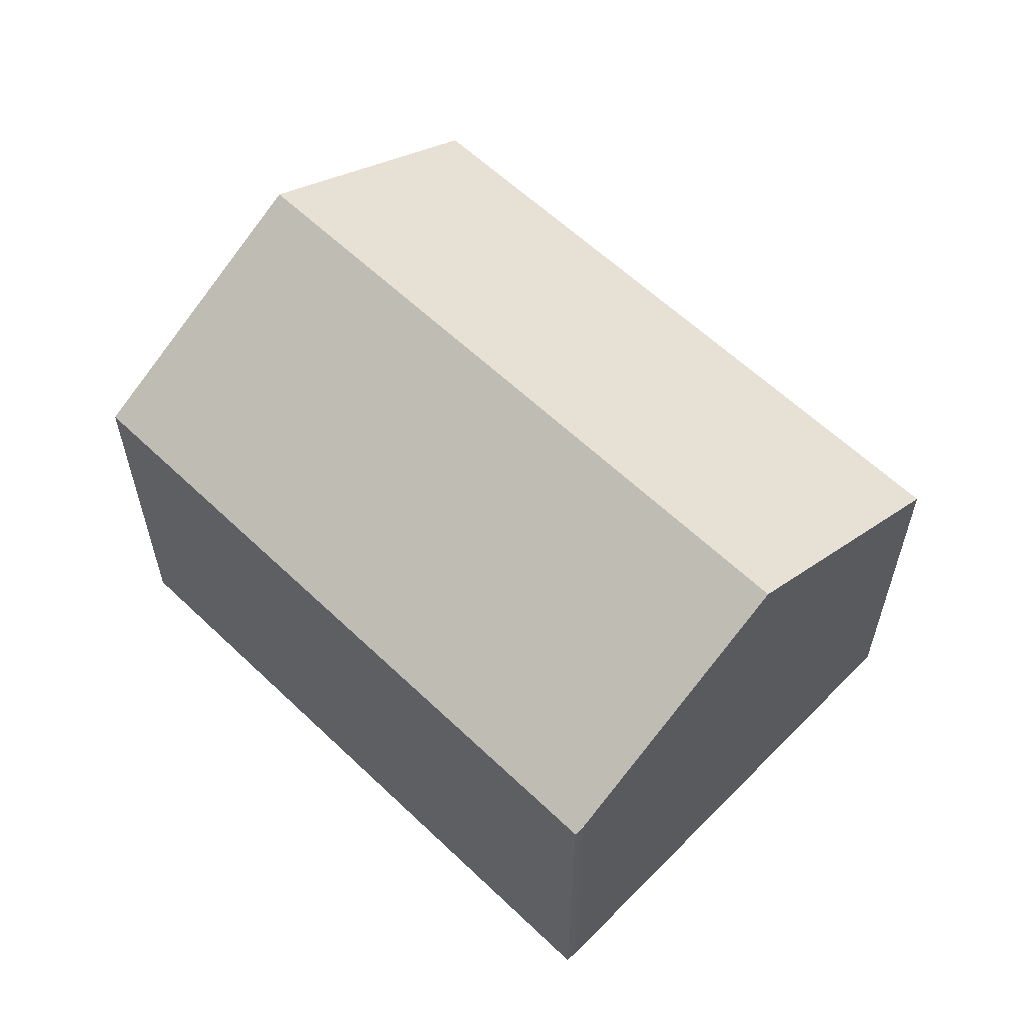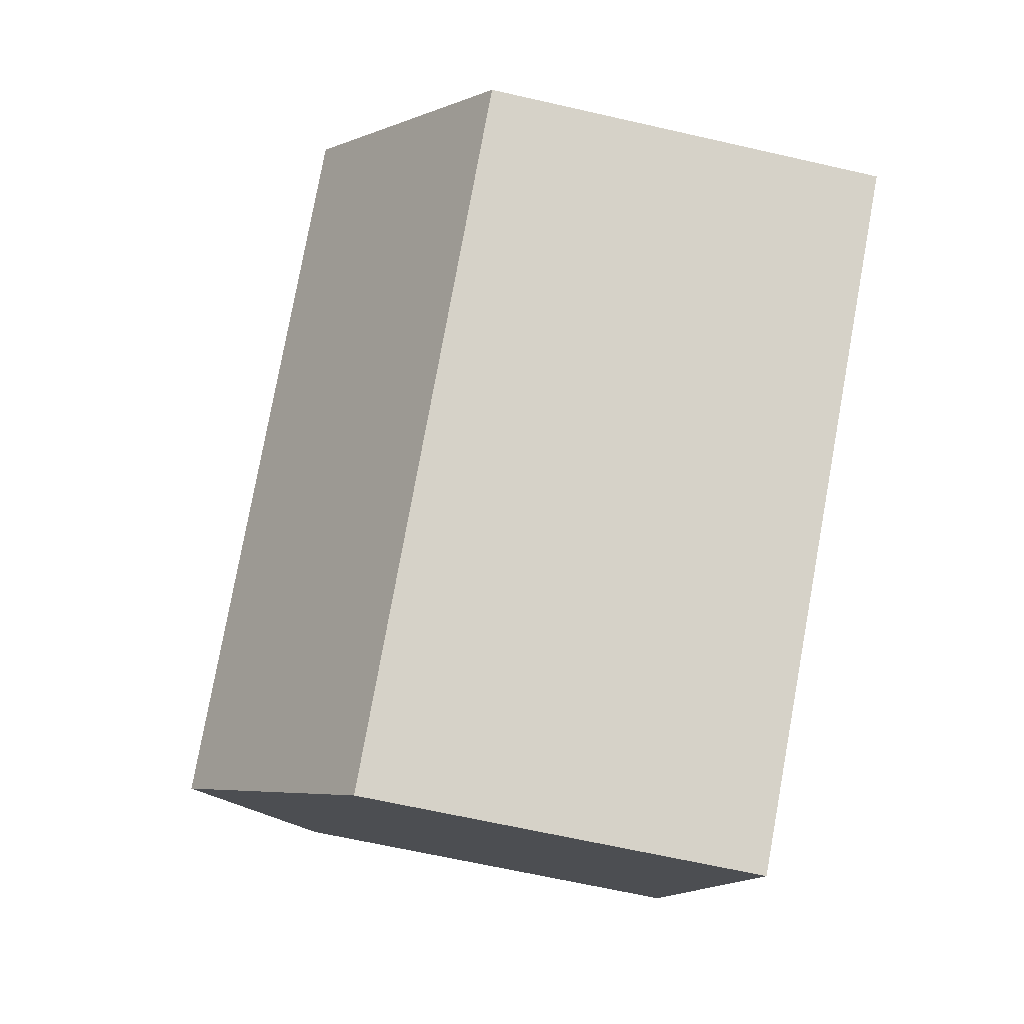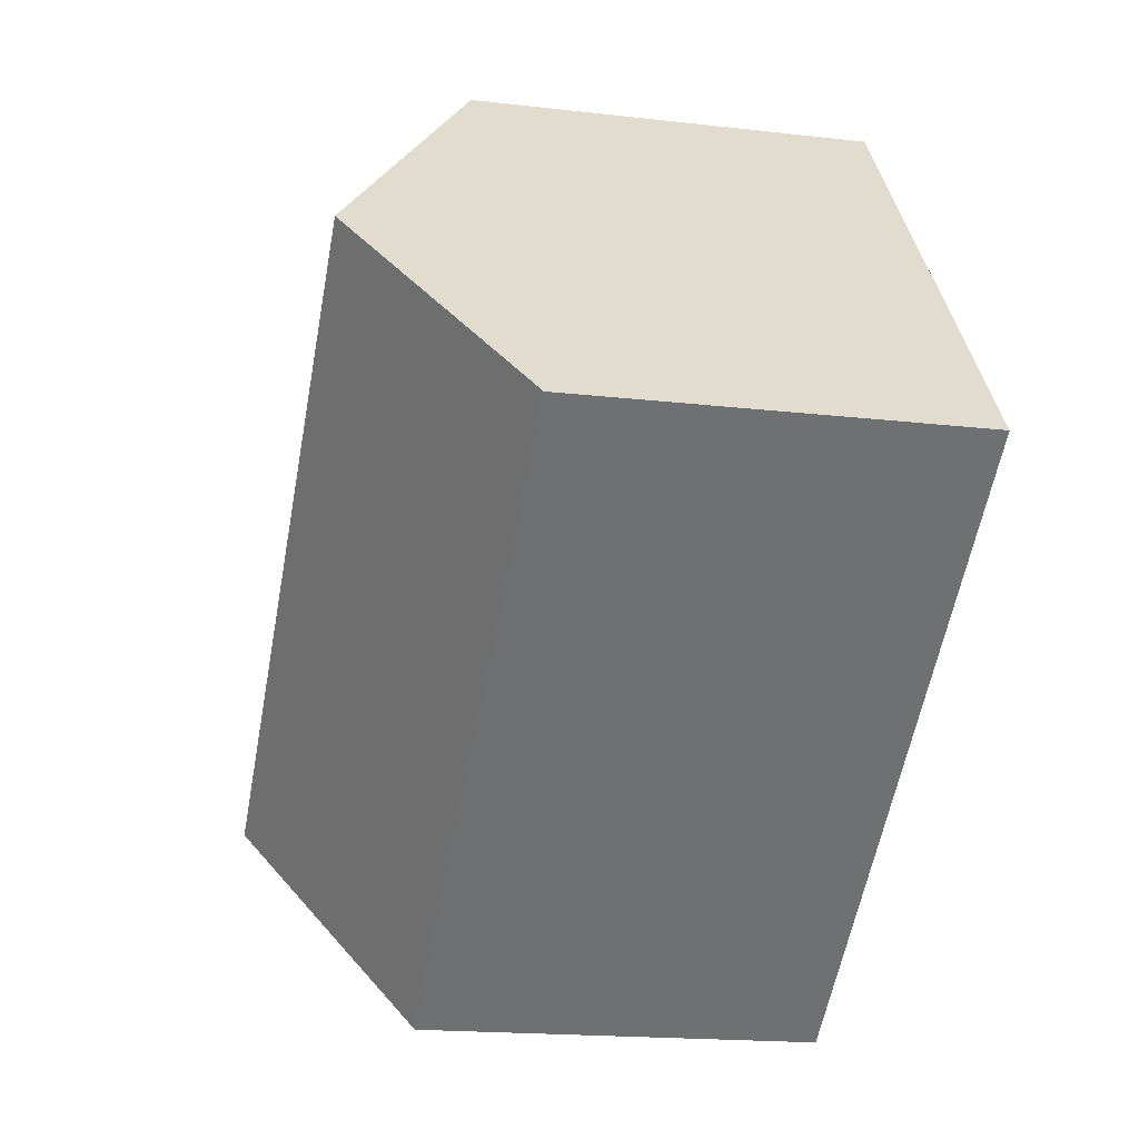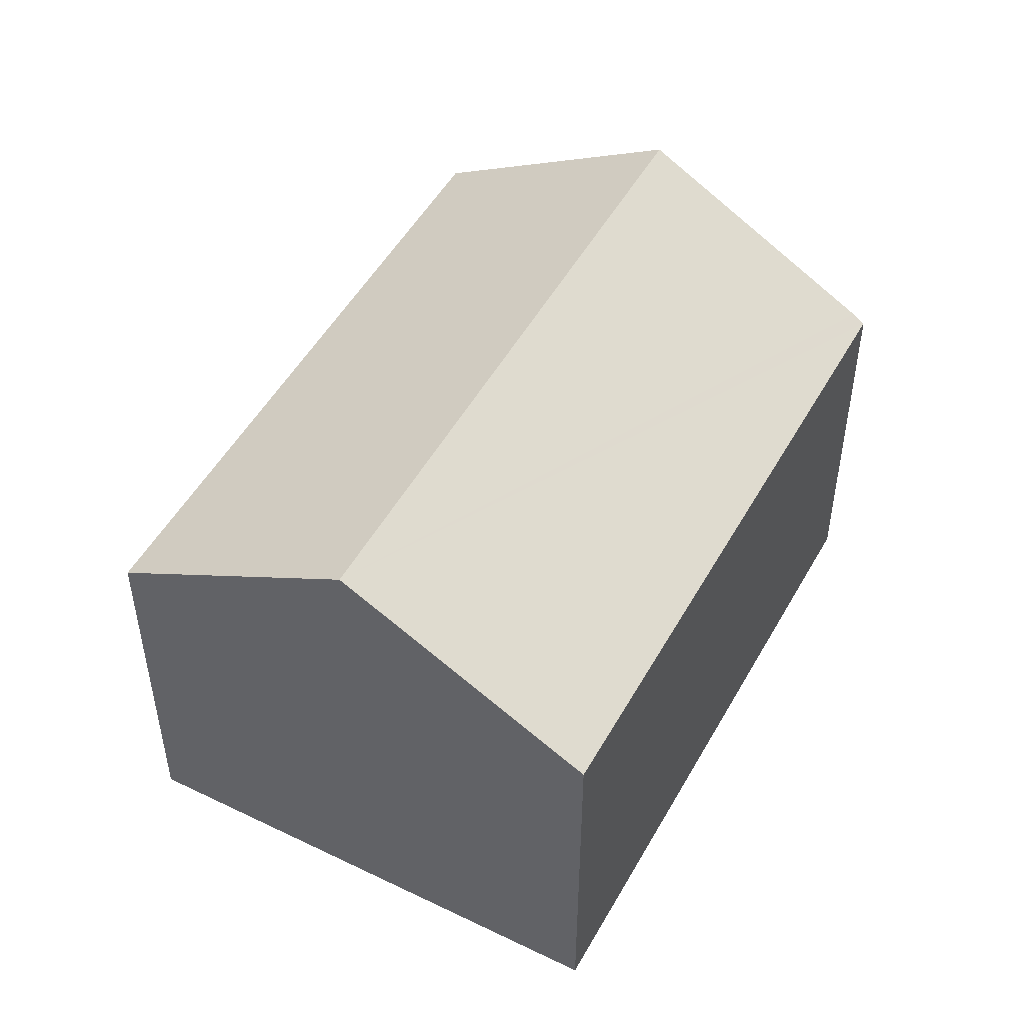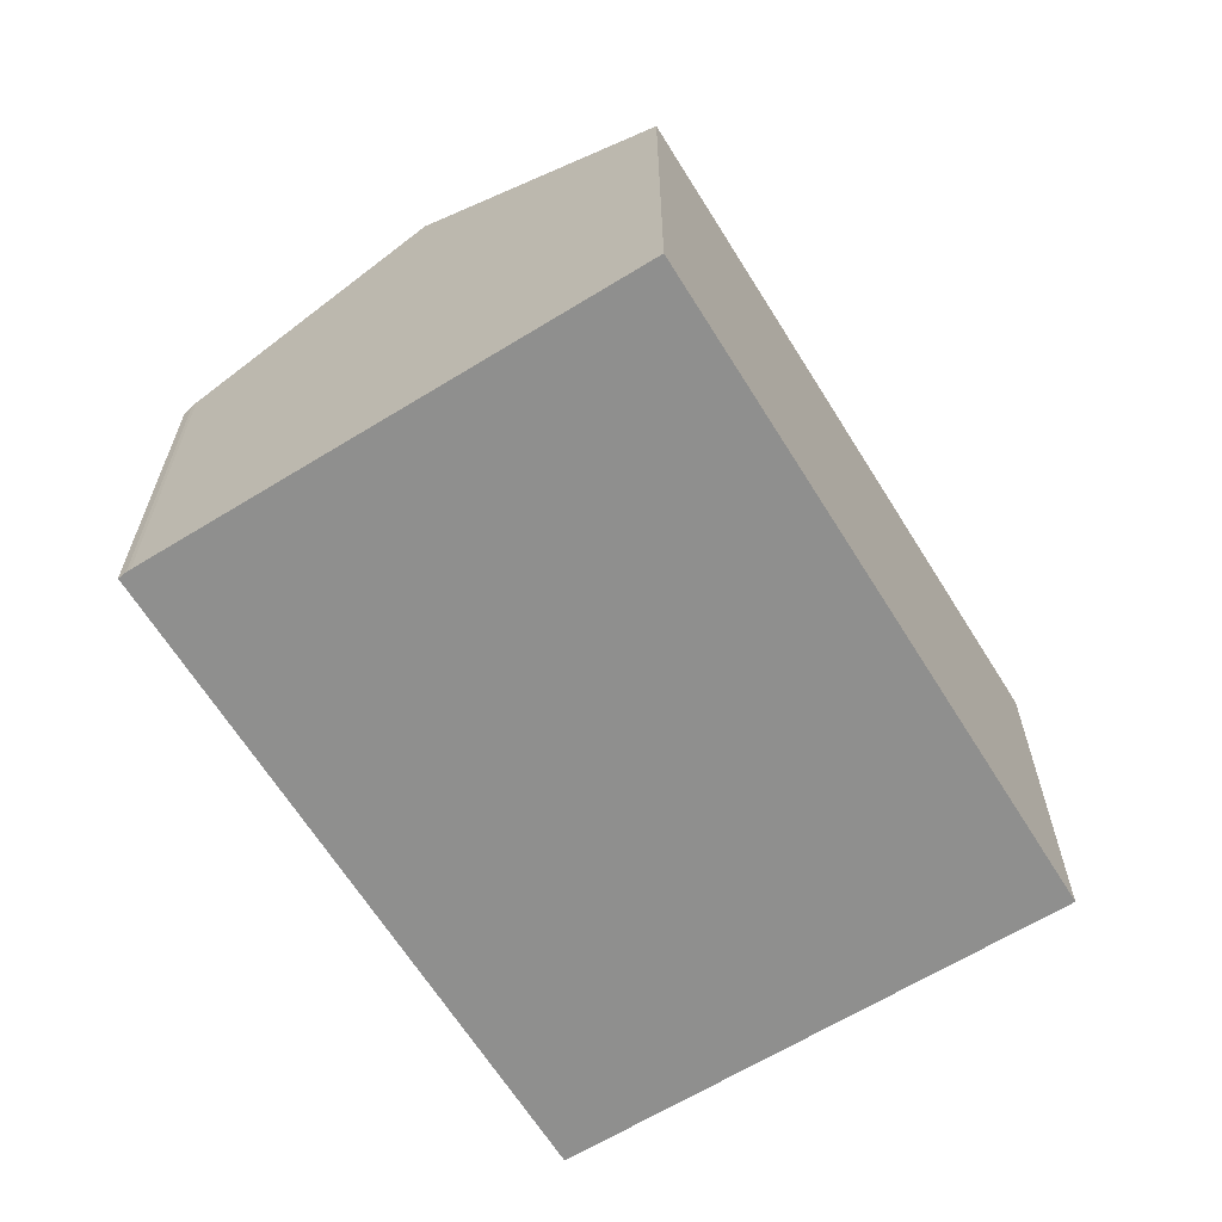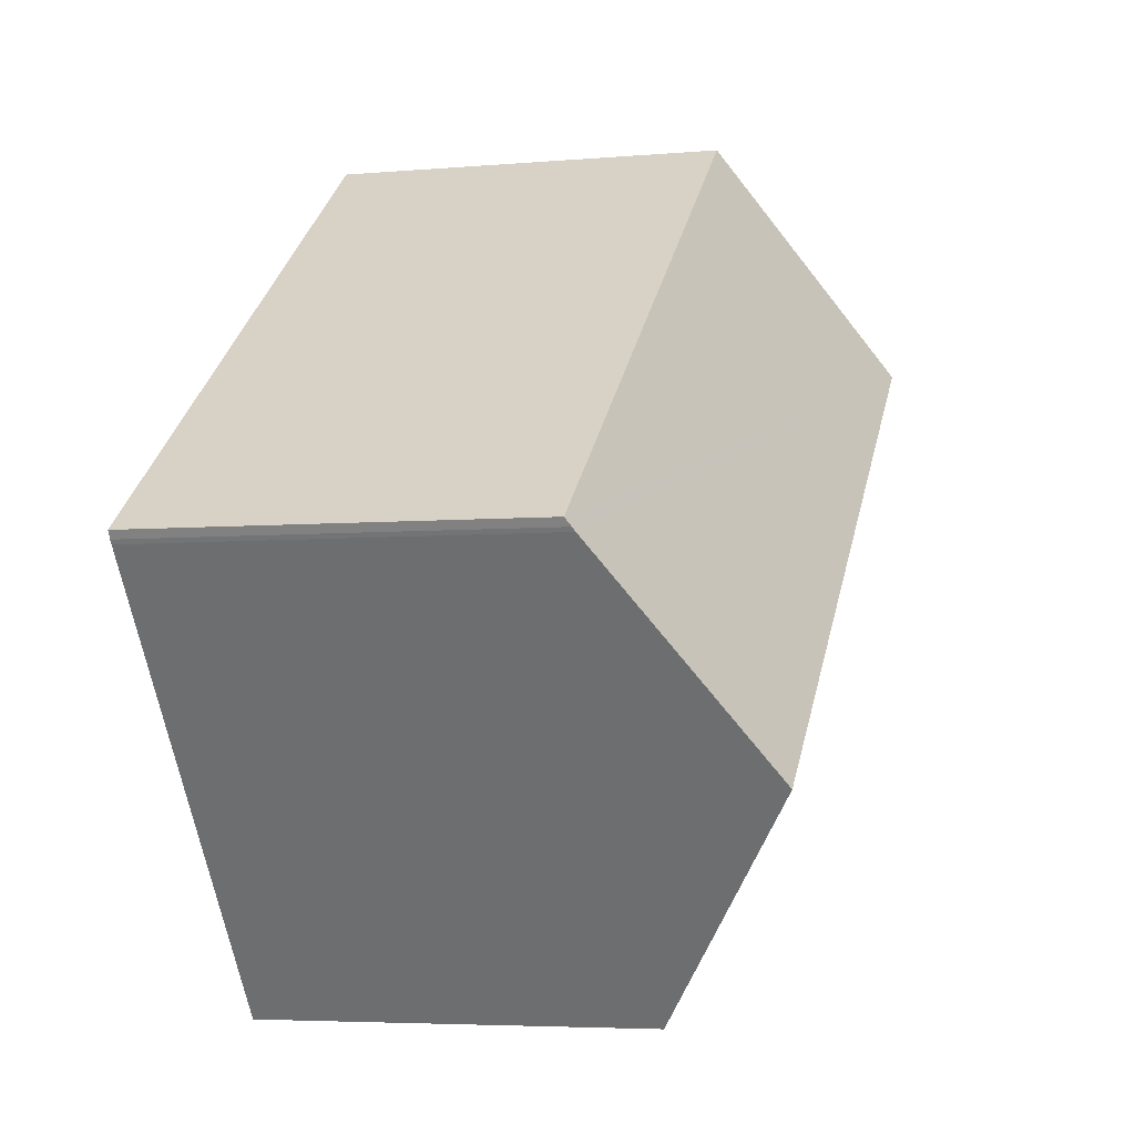
<metadata>
{"format":"obj","ext":"obj","renderer":"f3d","projection":"perspective","resolution":1024,"background":"white","views":[{"elev":60.7,"azim":81.5,"up":"+Y"},{"elev":-64.5,"azim":-103.0,"up":"+Z"},{"elev":-17.7,"azim":-102.9,"up":"+Z"},{"elev":50.3,"azim":-24.3,"up":"+Y"},{"elev":-65.2,"azim":159.2,"up":"+Y"},{"elev":-4.8,"azim":105.7,"up":"+Z"}]}
</metadata>
<code>
v  3.619 11.99 4.685
v  19.38 8.85 -0.267
v  15.95 11.99 -4.75
v  19.55 8.681 -0.011
v  7.224 8.711 9.351
v  7.029 8.888 9.099
v  0 8.698 5.326e-16
v  12.35 8.698 -9.449
v  2.635 11.1 3.411
v  0 0 0
v  7.224 -5.726e-16 9.351
v  2.635 -2.089e-16 3.411
v  3.619 -2.869e-16 4.685
v  7.029 -5.572e-16 9.099
v  19.55 6.736e-19 -0.011
v  19.45 1.102e-17 -0.18
v  19.45 8.79 -0.18
v  19.38 1.635e-17 -0.267
v  12.35 5.786e-16 -9.449
v  15.95 2.909e-16 -4.75
g defaultobject
f 1 2 3
f 2 1 4
f 4 1 5
f 5 1 6
f 7 3 8
f 3 7 9
f 3 9 1
f 10 9 7
f 9 10 1
f 1 10 6
f 6 10 5
f 5 10 11
f 11 10 12
f 11 12 13
f 11 13 14
f 11 4 5
f 4 11 15
f 4 16 17
f 16 4 15
f 17 18 2
f 18 17 16
f 18 3 2
f 3 18 8
f 8 18 19
f 19 18 20
f 19 7 8
f 7 19 10
f 11 16 15
f 16 11 14
f 16 14 18
f 18 14 20
f 20 14 13
f 20 13 19
f 19 13 12
f 19 12 10

</code>
